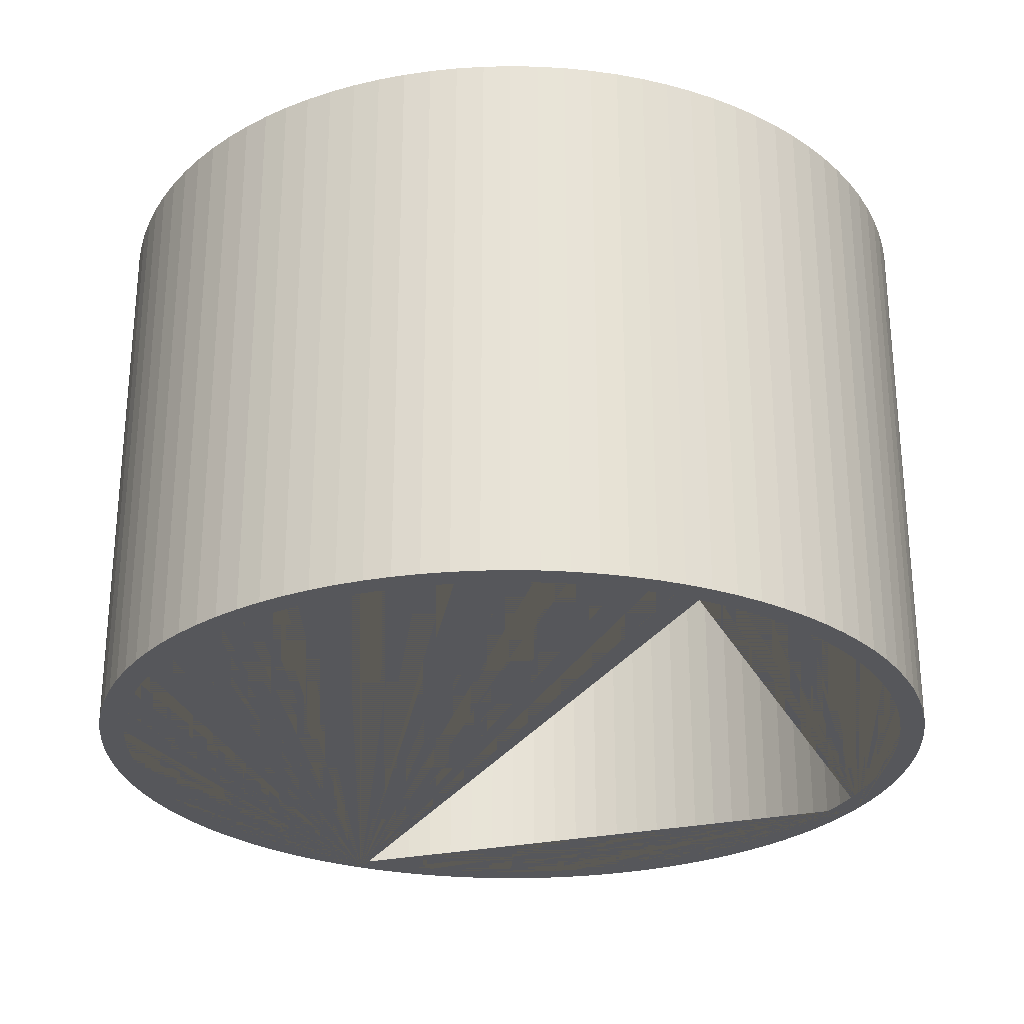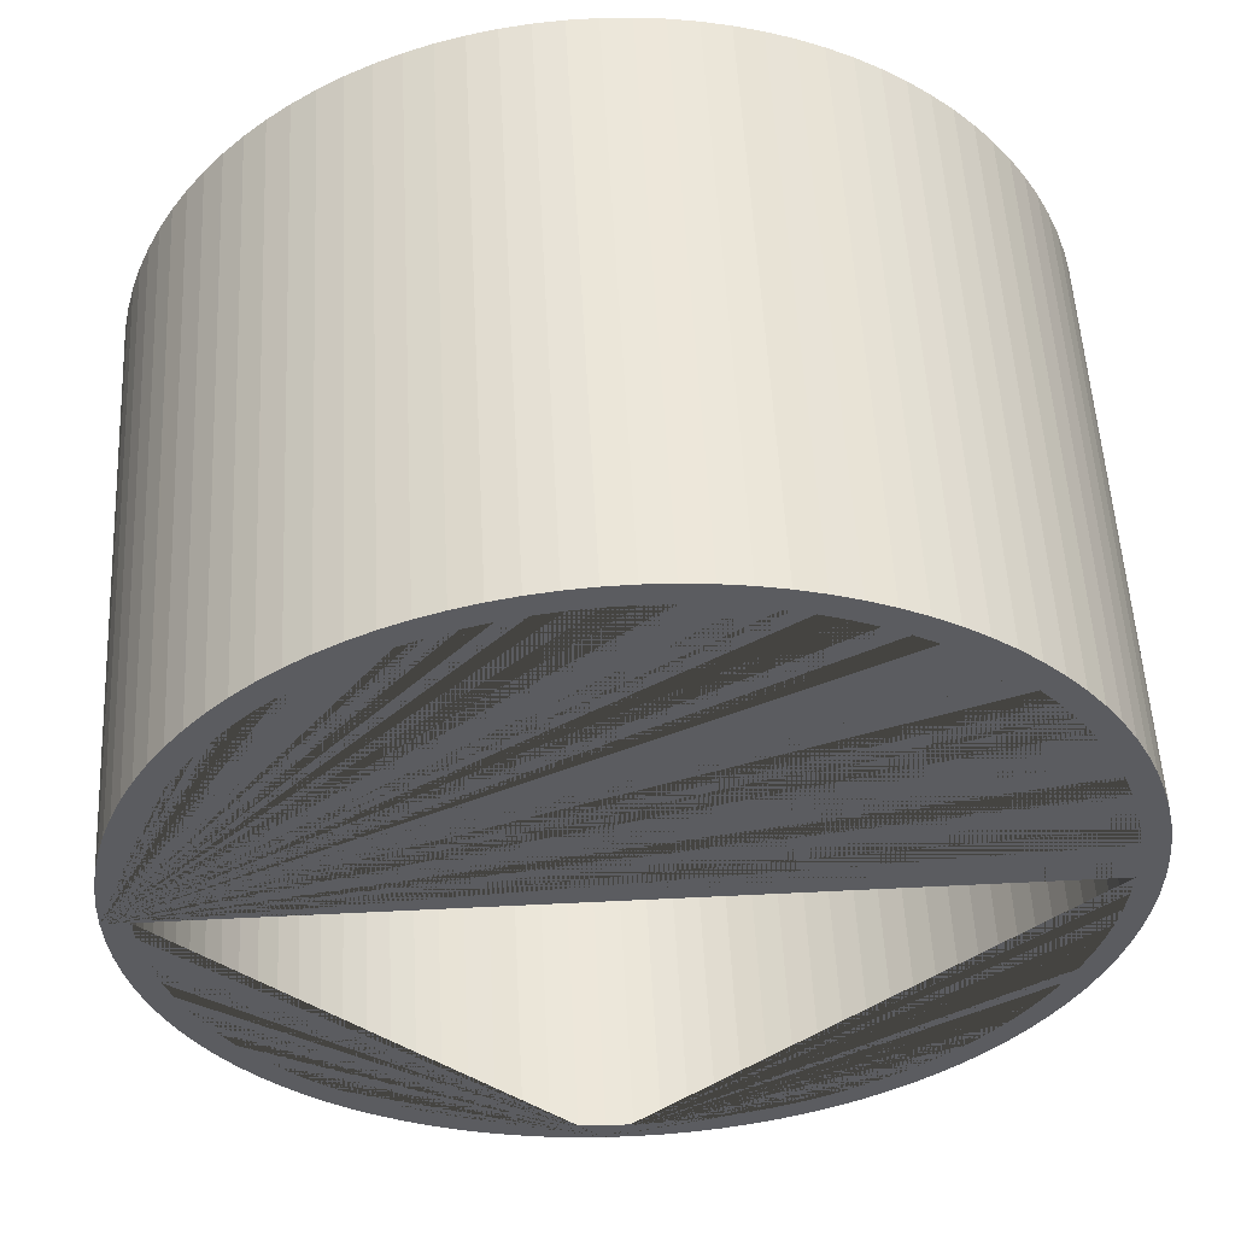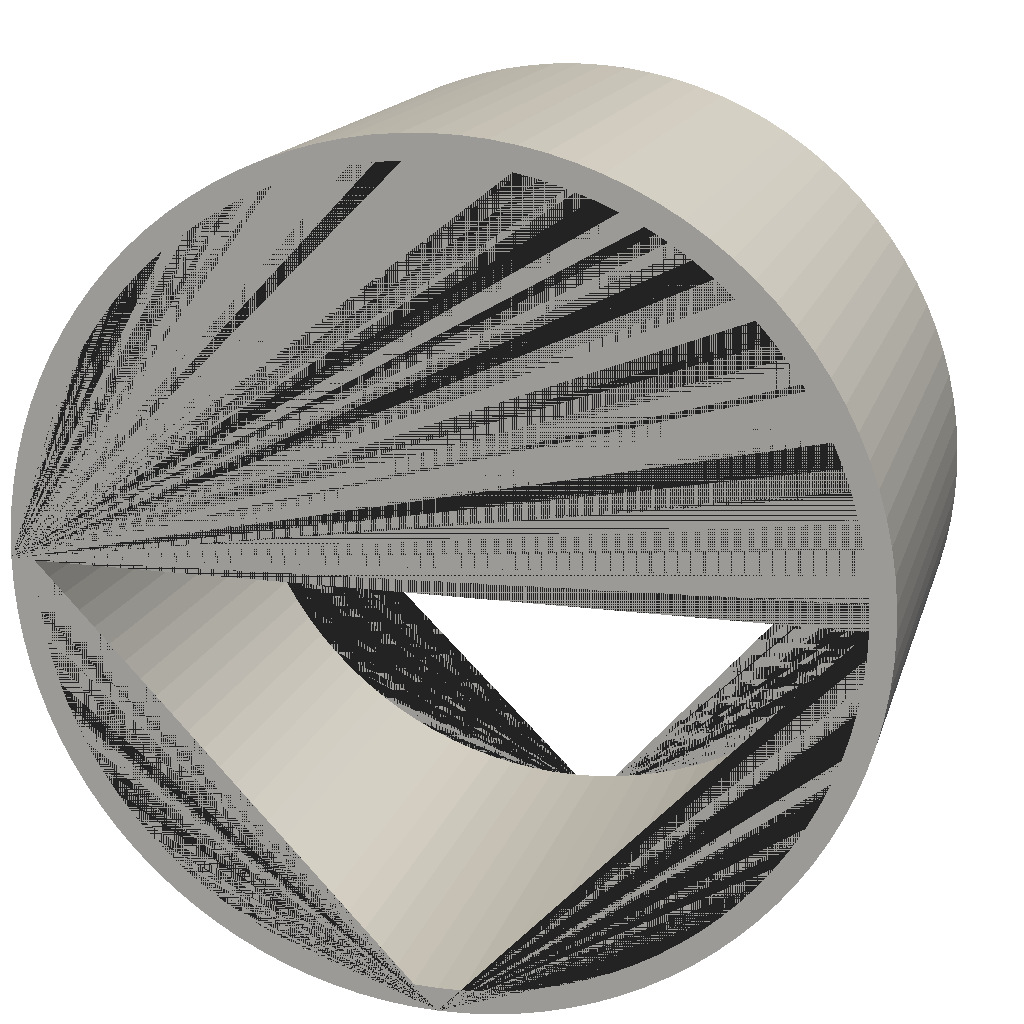
<metadata>
{"format":"obj","ext":"obj","renderer":"f3d","projection":"perspective","resolution":1024,"background":"white","views":[{"elev":-27.3,"azim":65.0,"up":"+Y"},{"elev":54.4,"azim":177.0,"up":"+Z"},{"elev":16.6,"azim":15.1,"up":"+Z"}]}
</metadata>
<code>
o Cylinder
v 0 -0.6516 -1
v 0 0.6516 -1
v 0.06279 -0.6516 -0.998
v 0.06279 0.6516 -0.998
v 0.1253 -0.6516 -0.9921
v 0.1253 0.6516 -0.9921
v 0.1874 -0.6516 -0.9823
v 0.1874 0.6516 -0.9823
v 0.2487 -0.6516 -0.9686
v 0.2487 0.6516 -0.9686
v 0.309 -0.6516 -0.9511
v 0.309 0.6516 -0.9511
v 0.3681 -0.6516 -0.9298
v 0.3681 0.6516 -0.9298
v 0.4258 -0.6516 -0.9048
v 0.4258 0.6516 -0.9048
v 0.4818 -0.6516 -0.8763
v 0.4818 0.6516 -0.8763
v 0.5358 -0.6516 -0.8443
v 0.5358 0.6516 -0.8443
v 0.5878 -0.6516 -0.809
v 0.5878 0.6516 -0.809
v 0.6374 -0.6516 -0.7705
v 0.6374 0.6516 -0.7705
v 0.6845 -0.6516 -0.729
v 0.6845 0.6516 -0.729
v 0.729 -0.6516 -0.6845
v 0.729 0.6516 -0.6845
v 0.7705 -0.6516 -0.6374
v 0.7705 0.6516 -0.6374
v 0.809 -0.6516 -0.5878
v 0.809 0.6516 -0.5878
v 0.8443 -0.6516 -0.5358
v 0.8443 0.6516 -0.5358
v 0.8763 -0.6516 -0.4818
v 0.8763 0.6516 -0.4818
v 0.9048 -0.6516 -0.4258
v 0.9048 0.6516 -0.4258
v 0.9298 -0.6516 -0.3681
v 0.9298 0.6516 -0.3681
v 0.9511 -0.6516 -0.309
v 0.9511 0.6516 -0.309
v 0.9686 -0.6516 -0.2487
v 0.9686 0.6516 -0.2487
v 0.9823 -0.6516 -0.1874
v 0.9823 0.6516 -0.1874
v 0.9921 -0.6516 -0.1253
v 0.9921 0.6516 -0.1253
v 0.998 -0.6516 -0.06279
v 0.998 0.6516 -0.06279
v 1 -0.6516 0
v 1 0.6516 0
v 0.998 -0.6516 0.06279
v 0.998 0.6516 0.06279
v 0.9921 -0.6516 0.1253
v 0.9921 0.6516 0.1253
v 0.9823 -0.6516 0.1874
v 0.9823 0.6516 0.1874
v 0.9686 -0.6516 0.2487
v 0.9686 0.6516 0.2487
v 0.9511 -0.6516 0.309
v 0.9511 0.6516 0.309
v 0.9298 -0.6516 0.3681
v 0.9298 0.6516 0.3681
v 0.9048 -0.6516 0.4258
v 0.9048 0.6516 0.4258
v 0.8763 -0.6516 0.4818
v 0.8763 0.6516 0.4818
v 0.8443 -0.6516 0.5358
v 0.8443 0.6516 0.5358
v 0.809 -0.6516 0.5878
v 0.809 0.6516 0.5878
v 0.7705 -0.6516 0.6374
v 0.7705 0.6516 0.6374
v 0.729 -0.6516 0.6845
v 0.729 0.6516 0.6845
v 0.6845 -0.6516 0.729
v 0.6845 0.6516 0.729
v 0.6374 -0.6516 0.7705
v 0.6374 0.6516 0.7705
v 0.5878 -0.6516 0.809
v 0.5878 0.6516 0.809
v 0.5358 -0.6516 0.8443
v 0.5358 0.6516 0.8443
v 0.4818 -0.6516 0.8763
v 0.4818 0.6516 0.8763
v 0.4258 -0.6516 0.9048
v 0.4258 0.6516 0.9048
v 0.3681 -0.6516 0.9298
v 0.3681 0.6516 0.9298
v 0.309 -0.6516 0.9511
v 0.309 0.6516 0.9511
v 0.2487 -0.6516 0.9686
v 0.2487 0.6516 0.9686
v 0.1874 -0.6516 0.9823
v 0.1874 0.6516 0.9823
v 0.1253 -0.6516 0.9921
v 0.1253 0.6516 0.9921
v 0.06279 -0.6516 0.998
v 0.06279 0.6516 0.998
v -1e-06 -0.6516 1
v -1e-06 0.6516 1
v -0.06279 -0.6516 0.998
v -0.06279 0.6516 0.998
v -0.1253 -0.6516 0.9921
v -0.1253 0.6516 0.9921
v -0.1874 -0.6516 0.9823
v -0.1874 0.6516 0.9823
v -0.2487 -0.6516 0.9686
v -0.2487 0.6516 0.9686
v -0.309 -0.6516 0.9511
v -0.309 0.6516 0.9511
v -0.3681 -0.6516 0.9298
v -0.3681 0.6516 0.9298
v -0.4258 -0.6516 0.9048
v -0.4258 0.6516 0.9048
v -0.4818 -0.6516 0.8763
v -0.4818 0.6516 0.8763
v -0.5358 -0.6516 0.8443
v -0.5358 0.6516 0.8443
v -0.5878 -0.6516 0.809
v -0.5878 0.6516 0.809
v -0.6374 -0.6516 0.7705
v -0.6374 0.6516 0.7705
v -0.6845 -0.6516 0.729
v -0.6845 0.6516 0.729
v -0.729 -0.6516 0.6845
v -0.729 0.6516 0.6845
v -0.7705 -0.6516 0.6374
v -0.7705 0.6516 0.6374
v -0.809 -0.6516 0.5878
v -0.809 0.6516 0.5878
v -0.8443 -0.6516 0.5358
v -0.8443 0.6516 0.5358
v -0.8763 -0.6516 0.4818
v -0.8763 0.6516 0.4818
v -0.9048 -0.6516 0.4258
v -0.9048 0.6516 0.4258
v -0.9298 -0.6516 0.3681
v -0.9298 0.6516 0.3681
v -0.9511 -0.6516 0.309
v -0.9511 0.6516 0.309
v -0.9686 -0.6516 0.2487
v -0.9686 0.6516 0.2487
v -0.9823 -0.6516 0.1874
v -0.9823 0.6516 0.1874
v -0.9921 -0.6516 0.1253
v -0.9921 0.6516 0.1253
v -0.998 -0.6516 0.06279
v -0.998 0.6516 0.06279
v -1 -0.6516 -1e-06
v -1 0.6516 -1e-06
v -0.998 -0.6516 -0.06279
v -0.998 0.6516 -0.06279
v -0.9921 -0.6516 -0.1253
v -0.9921 0.6516 -0.1253
v -0.9823 -0.6516 -0.1874
v -0.9823 0.6516 -0.1874
v -0.9686 -0.6516 -0.2487
v -0.9686 0.6516 -0.2487
v -0.9511 -0.6516 -0.309
v -0.9511 0.6516 -0.309
v -0.9298 -0.6516 -0.3681
v -0.9298 0.6516 -0.3681
v -0.9048 -0.6516 -0.4258
v -0.9048 0.6516 -0.4258
v -0.8763 -0.6516 -0.4818
v -0.8763 0.6516 -0.4818
v -0.8443 -0.6516 -0.5358
v -0.8443 0.6516 -0.5358
v -0.809 -0.6516 -0.5878
v -0.809 0.6516 -0.5878
v -0.7705 -0.6516 -0.6374
v -0.7705 0.6516 -0.6374
v -0.729 -0.6516 -0.6845
v -0.729 0.6516 -0.6845
v -0.6845 -0.6516 -0.729
v -0.6845 0.6516 -0.729
v -0.6374 -0.6516 -0.7705
v -0.6374 0.6516 -0.7705
v -0.5878 -0.6516 -0.809
v -0.5878 0.6516 -0.809
v -0.5358 -0.6516 -0.8443
v -0.5358 0.6516 -0.8443
v -0.4818 -0.6516 -0.8763
v -0.4818 0.6516 -0.8763
v -0.4258 -0.6516 -0.9048
v -0.4258 0.6516 -0.9048
v -0.3681 -0.6516 -0.9298
v -0.3681 0.6516 -0.9298
v -0.309 -0.6516 -0.9511
v -0.309 0.6516 -0.9511
v -0.2487 -0.6516 -0.9686
v -0.2487 0.6516 -0.9686
v -0.1874 -0.6516 -0.9823
v -0.1874 0.6516 -0.9823
v -0.1253 -0.6516 -0.9921
v -0.1253 0.6516 -0.9921
v -0.06279 -0.6516 -0.998
v -0.06279 0.6516 -0.998
v 0.6454 0.6516 0.6873
v 0.6454 -0.6516 0.6873
v 0.601 0.6516 0.7264
v 0.601 -0.6516 0.7264
v -0.3471 0.6516 0.8766
v -0.3471 -0.6516 0.8766
v 0.2345 0.6516 0.9132
v 0.2345 -0.6516 0.9132
v 0.1767 0.6516 0.9261
v 0.1767 -0.6516 0.9261
v 0.2913 0.6516 0.8966
v 0.2913 -0.6516 0.8966
v 0.1182 0.6516 0.9354
v 0.1182 -0.6516 0.9354
v -0.1767 0.6516 0.9261
v -0.1767 -0.6516 0.9261
v -0.2913 0.6516 0.8966
v -0.2913 -0.6516 0.8966
v -0.1182 0.6516 0.9354
v -0.1182 -0.6516 0.9354
v -0.2345 0.6516 0.9132
v -0.2345 -0.6516 0.9132
v -1e-06 0.6516 0.9428
v -1e-06 -0.6516 0.9428
v 0.5052 0.6516 0.796
v 0.5052 -0.6516 0.796
v 0.5542 0.6516 0.7627
v 0.5542 -0.6516 0.7627
v 0.4542 0.6516 0.8262
v 0.4542 -0.6516 0.8262
v -0.0592 0.6516 0.9409
v -0.0592 -0.6516 0.9409
v 0.0592 0.6516 0.9409
v 0.0592 -0.6516 0.9409
v -0.0592 0.6516 -0.9409
v -0.0592 -0.6516 -0.9409
v -0.1182 0.6516 -0.9354
v -0.1182 -0.6516 -0.9354
v -0.4542 0.6516 -0.8262
v -0.4542 -0.6516 -0.8262
v -0.5542 0.6516 -0.7627
v -0.5542 -0.6516 -0.7627
v -0.5052 0.6516 -0.796
v -0.5052 -0.6516 -0.796
v -0.8531 0.6516 -0.4014
v -0.8531 -0.6516 -0.4014
v 0 0.6516 -0.9428
v 0 -0.6516 -0.9428
v -0.7627 0.6516 -0.5542
v -0.7627 -0.6516 -0.5542
v -0.8262 0.6516 -0.4542
v -0.8262 -0.6516 -0.4542
v -0.796 0.6516 -0.5052
v -0.796 -0.6516 -0.5052
v -0.1767 0.6516 -0.9261
v -0.1767 -0.6516 -0.9261
v -0.2345 0.6516 -0.9132
v -0.2345 -0.6516 -0.9132
v -0.2913 0.6516 -0.8966
v -0.2913 -0.6516 -0.8966
v -0.3471 0.6516 -0.8766
v -0.3471 -0.6516 -0.8766
v -0.6454 0.6516 -0.6873
v -0.6454 -0.6516 -0.6873
v -0.7264 0.6516 -0.601
v -0.7264 -0.6516 -0.601
v -0.601 0.6516 -0.7264
v -0.601 -0.6516 -0.7264
v -0.6873 0.6516 -0.6454
v -0.6873 -0.6516 -0.6454
v 0.7264 0.6516 -0.601
v 0.7264 -0.6516 -0.601
v 0.9409 0.6516 -0.0592
v 0.9409 -0.6516 -0.0592
v 0.7627 0.6516 -0.5542
v 0.7627 -0.6516 -0.5542
v 0.9354 0.6516 -0.1182
v 0.9354 -0.6516 -0.1182
v -0.5542 0.6516 0.7627
v -0.5542 -0.6516 0.7627
v 0.8262 0.6516 0.4542
v 0.8262 -0.6516 0.4542
v -0.601 0.6516 0.7264
v -0.601 -0.6516 0.7264
v 0.796 0.6516 0.5052
v 0.796 -0.6516 0.5052
v -0.7627 0.6516 0.5542
v -0.7627 -0.6516 0.5542
v 0.9132 0.6516 -0.2345
v 0.9132 -0.6516 -0.2345
v 0.8966 0.6516 -0.2913
v 0.8966 -0.6516 -0.2913
v 0.601 0.6516 -0.7264
v 0.601 -0.6516 -0.7264
v 0.5542 0.6516 -0.7627
v 0.5542 -0.6516 -0.7627
v 0.8766 0.6516 -0.3471
v 0.8766 -0.6516 -0.3471
v 0.9261 0.6516 -0.1767
v 0.9261 -0.6516 -0.1767
v 0.9428 0.6516 0
v 0.9428 -0.6516 0
v 0.9261 0.6516 0.1767
v 0.9261 -0.6516 0.1767
v 0.9409 0.6516 0.0592
v 0.9409 -0.6516 0.0592
v 0.9354 0.6516 0.1182
v 0.9354 -0.6516 0.1182
v 0.6454 0.6516 -0.6873
v 0.6454 -0.6516 -0.6873
v 0.5052 0.6516 -0.796
v 0.5052 -0.6516 -0.796
v 0.6873 0.6516 -0.6454
v 0.6873 -0.6516 -0.6454
v -0.6873 0.6516 0.6454
v -0.6873 -0.6516 0.6454
v -0.5052 0.6516 0.796
v -0.5052 -0.6516 0.796
v 0.4014 0.6516 0.8531
v 0.4014 -0.6516 0.8531
v -0.7264 0.6516 0.601
v -0.7264 -0.6516 0.601
v -0.6454 0.6516 0.6873
v -0.6454 -0.6516 0.6873
v 0.8262 0.6516 -0.4542
v 0.8262 -0.6516 -0.4542
v 0.796 0.6516 -0.5052
v 0.796 -0.6516 -0.5052
v 0.8531 0.6516 -0.4014
v 0.8531 -0.6516 -0.4014
v 0.8766 0.6516 0.3471
v 0.8766 -0.6516 0.3471
v 0.9132 0.6516 0.2345
v 0.9132 -0.6516 0.2345
v 0.8531 0.6516 0.4014
v 0.8531 -0.6516 0.4014
v 0.8966 0.6516 0.2913
v 0.8966 -0.6516 0.2913
v -0.4014 0.6516 -0.8531
v -0.4014 -0.6516 -0.8531
v -0.9261 0.6516 0.1767
v -0.9261 -0.6516 0.1767
v -0.9354 0.6516 0.1182
v -0.9354 -0.6516 0.1182
v -0.9409 0.6516 0.0592
v -0.9409 -0.6516 0.0592
v -0.8966 0.6516 -0.2913
v -0.8966 -0.6516 -0.2913
v -0.9354 0.6516 -0.1182
v -0.9354 -0.6516 -0.1182
v -0.8766 0.6516 -0.3471
v -0.8766 -0.6516 -0.3471
v -0.9409 0.6516 -0.0592
v -0.9409 -0.6516 -0.0592
v -0.8966 0.6516 0.2913
v -0.8966 -0.6516 0.2913
v -0.8766 0.6516 0.3471
v -0.8766 -0.6516 0.3471
v -0.4542 0.6516 0.8262
v -0.4542 -0.6516 0.8262
v -0.9132 0.6516 0.2345
v -0.9132 -0.6516 0.2345
v 0.7264 0.6516 0.601
v 0.7264 -0.6516 0.601
v 0.6873 0.6516 0.6454
v 0.6873 -0.6516 0.6454
v 0.7627 0.6516 0.5542
v 0.7627 -0.6516 0.5542
v 0.3471 0.6516 0.8766
v 0.3471 -0.6516 0.8766
v -0.4014 0.6516 0.8531
v -0.4014 -0.6516 0.8531
v -0.9261 0.6516 -0.1767
v -0.9261 -0.6516 -0.1767
v 0.3471 0.6516 -0.8766
v 0.3471 -0.6516 -0.8766
v 0.2913 0.6516 -0.8966
v 0.2913 -0.6516 -0.8966
v -0.9132 0.6516 -0.2345
v -0.9132 -0.6516 -0.2345
v -0.8262 0.6516 0.4542
v -0.8262 -0.6516 0.4542
v -0.796 0.6516 0.5052
v -0.796 -0.6516 0.5052
v -0.8531 0.6516 0.4014
v -0.8531 -0.6516 0.4014
v 0.0592 0.6516 -0.9409
v 0.0592 -0.6516 -0.9409
v 0.1767 0.6516 -0.9261
v 0.1767 -0.6516 -0.9261
v 0.1182 0.6516 -0.9354
v 0.1182 -0.6516 -0.9354
v -0.9428 0.6516 -1e-06
v -0.9428 -0.6516 -1e-06
v 0.2345 0.6516 -0.9132
v 0.2345 -0.6516 -0.9132
v 0.4014 0.6516 -0.8531
v 0.4014 -0.6516 -0.8531
v 0.4542 0.6516 -0.8262
v 0.4542 -0.6516 -0.8262
f 1 2 4 3
f 3 4 6 5
f 5 6 8 7
f 7 8 10 9
f 9 10 12 11
f 11 12 14 13
f 13 14 16 15
f 15 16 18 17
f 17 18 20 19
f 19 20 22 21
f 21 22 24 23
f 23 24 26 25
f 25 26 28 27
f 27 28 30 29
f 29 30 32 31
f 31 32 34 33
f 33 34 36 35
f 35 36 38 37
f 37 38 40 39
f 39 40 42 41
f 41 42 44 43
f 43 44 46 45
f 45 46 48 47
f 47 48 50 49
f 49 50 52 51
f 51 52 54 53
f 53 54 56 55
f 55 56 58 57
f 57 58 60 59
f 59 60 62 61
f 61 62 64 63
f 63 64 66 65
f 65 66 68 67
f 67 68 70 69
f 69 70 72 71
f 71 72 74 73
f 73 74 76 75
f 75 76 78 77
f 77 78 80 79
f 79 80 82 81
f 81 82 84 83
f 83 84 86 85
f 85 86 88 87
f 87 88 90 89
f 89 90 92 91
f 91 92 94 93
f 93 94 96 95
f 95 96 98 97
f 97 98 100 99
f 99 100 102 101
f 101 102 104 103
f 103 104 106 105
f 105 106 108 107
f 107 108 110 109
f 109 110 112 111
f 111 112 114 113
f 113 114 116 115
f 115 116 118 117
f 117 118 120 119
f 119 120 122 121
f 121 122 124 123
f 123 124 126 125
f 125 126 128 127
f 127 128 130 129
f 129 130 132 131
f 131 132 134 133
f 133 134 136 135
f 135 136 138 137
f 137 138 140 139
f 139 140 142 141
f 141 142 144 143
f 143 144 146 145
f 145 146 148 147
f 147 148 150 149
f 149 150 152 151
f 151 152 154 153
f 153 154 156 155
f 155 156 158 157
f 157 158 160 159
f 159 160 162 161
f 161 162 164 163
f 163 164 166 165
f 165 166 168 167
f 167 168 170 169
f 169 170 172 171
f 171 172 174 173
f 173 174 176 175
f 175 176 178 177
f 177 178 180 179
f 179 180 182 181
f 181 182 184 183
f 183 184 186 185
f 185 186 188 187
f 187 188 190 189
f 189 190 192 191
f 191 192 194 193
f 193 194 196 195
f 195 196 198 197
f 4 2 200 198 196 194 192 190 188 186 184 182 180 178 176 174 172 170 168 166 164 162 160 158 156 154 152 393 353 349 373 379 347 351 245 251 253 249 265 269 263 267 241 243 239 339 261 259 257 255 237 235 247 387 391 389 395 377 375 397 399 311 295 293 309 313 271 275 327 325 329 297 291 289 299 277 273 301 52 50 48 46 44 42 40 38 36 34 32 30 28 26 24 22 20 18 16 14 12 10 8 6
f 197 198 200 199
f 199 200 2 1
f 1 3 5 7 9 11 13 15 17 19 21 23 25 27 29 31 33 35 37 39 41 43 45 47 49 51 302 274 278 300 290 292 298 330 326 328 276 272 314 310 294 296 312 400 398 376 378 396 390 392 388 248 236 238 256 258 260 262 340 240 244 242 268 264 270 266 250 254 252 246 352 348 380 374 350 354 394 151 153 155 157 159 161 163 165 167 169 171 173 175 177 179 181 183 185 187 189 191 193 195 197 199
f 396 395 389 390
f 352 351 347 348
f 370 369 319 320
f 348 347 379 380
f 280 279 317 318
f 332 331 337 338
f 334 333 303 304
f 302 301 273 274
f 250 249 253 254
f 306 305 301 302
f 356 355 357 358
f 276 275 271 272
f 300 299 289 290
f 151 394 346 344 342 362 356 358 386 382 384 288 322 316 324 284 280 318 360 372 206 218 222 216 220 232 224 234 214 210 208 212 370 320 230 226 228 204 202 366 364 368 286 282 336 332 338 334 304 308 306 302 51 53 55 57 59 61 63 65 67 69 71 73 75 77 79 81 83 85 87 89 91 93 95 97 99 101 103 105 107 109 111 113 115 117 119 121 123 125 127 129 131 133 135 137 139 141 143 145 147 149
f 376 375 377 378
f 232 231 223 224
f 308 307 305 306
f 384 383 287 288
f 226 225 227 228
f 220 219 231 232
f 284 283 279 280
f 252 251 245 246
f 222 221 215 216
f 346 345 343 344
f 274 273 277 278
f 264 263 269 270
f 278 277 299 300
f 258 257 259 260
f 288 287 321 322
f 364 363 367 368
f 224 223 233 234
f 378 377 395 396
f 240 239 243 244
f 204 203 201 202
f 390 389 391 392
f 330 329 325 326
f 340 339 239 240
f 262 261 339 340
f 392 391 387 388
f 216 215 219 220
f 368 367 285 286
f 318 317 359 360
f 212 211 369 370
f 366 365 363 364
f 236 235 237 238
f 52 301 305 307 303 333 337 331 335 281 285 367 363 365 201 203 227 225 229 319 369 211 207 209 213 233 223 231 219 215 221 217 205 371 359 317 279 283 323 315 321 287 383 381 385 357 355 361 341 343 345 393 152 150 148 146 144 142 140 138 136 134 132 130 128 126 124 122 120 118 116 114 112 110 108 106 104 102 100 98 96 94 92 90 88 86 84 82 80 78 76 74 72 70 68 66 64 62 60 58 56 54
f 360 359 371 372
f 398 397 375 376
f 350 349 353 354
f 238 237 255 256
f 328 327 275 276
f 246 245 351 352
f 208 207 211 212
f 286 285 281 282
f 218 217 221 222
f 206 205 217 218
f 304 303 307 308
f 270 269 265 266
f 344 343 341 342
f 354 353 393 394
f 292 291 297 298
f 244 243 241 242
f 326 325 327 328
f 256 255 257 258
f 372 371 205 206
f 374 373 349 350
f 362 361 355 356
f 268 267 263 264
f 310 309 293 294
f 400 399 397 398
f 234 233 213 214
f 298 297 329 330
f 272 271 313 314
f 336 335 331 332
f 242 241 267 268
f 342 341 361 362
f 338 337 333 334
f 214 213 209 210
f 296 295 311 312
f 230 229 225 226
f 380 379 373 374
f 320 319 229 230
f 228 227 203 204
f 386 385 381 382
f 294 293 295 296
f 210 209 207 208
f 316 315 323 324
f 202 201 365 366
f 282 281 335 336
f 388 387 247 248
f 314 313 309 310
f 248 247 235 236
f 290 289 291 292
f 260 259 261 262
f 324 323 283 284
f 312 311 399 400
f 358 357 385 386
f 382 381 383 384
f 394 393 345 346
f 254 253 251 252
f 322 321 315 316
f 266 265 249 250

</code>
